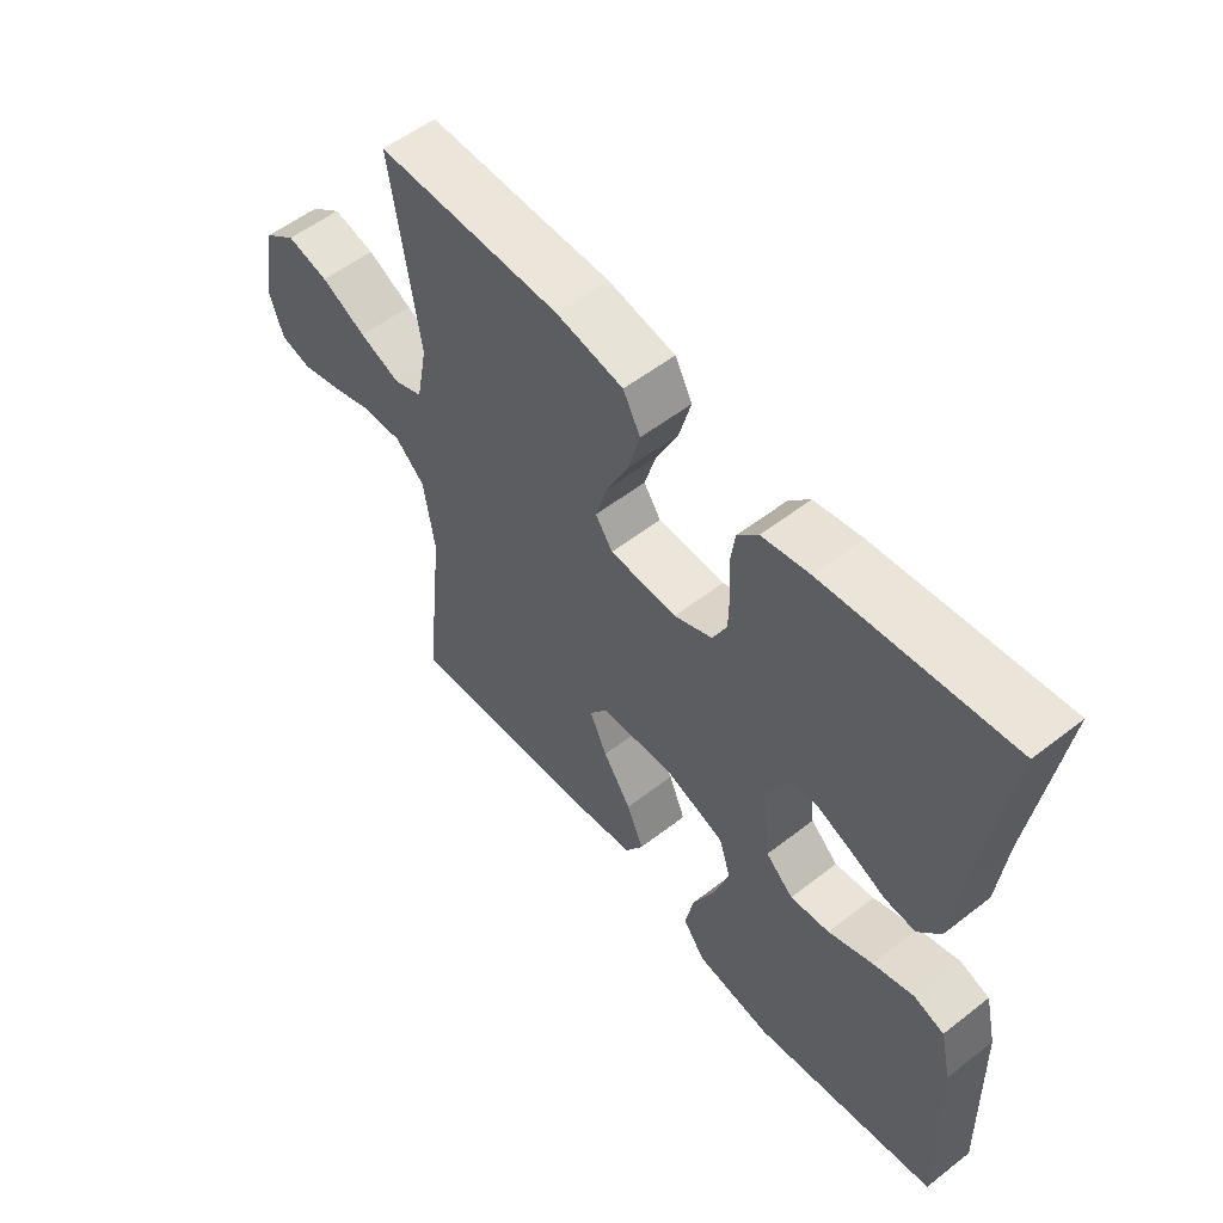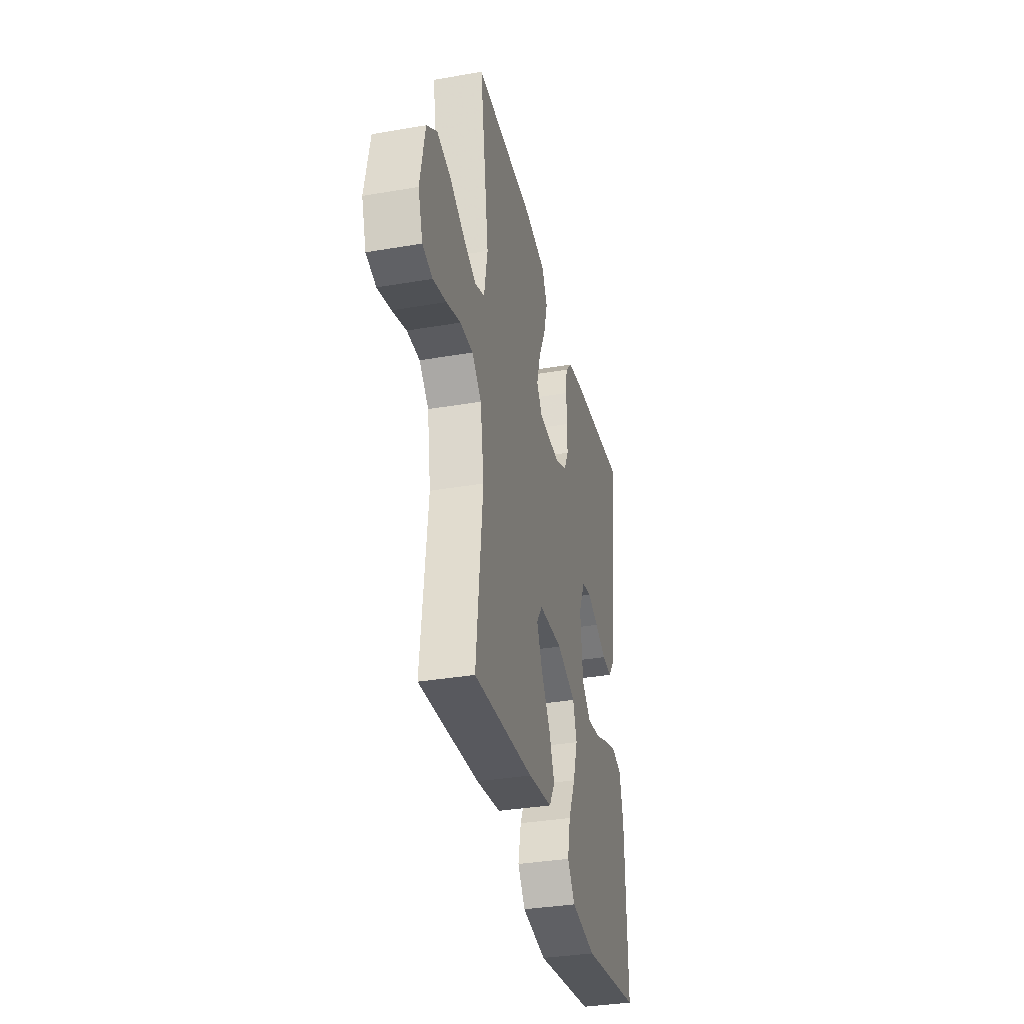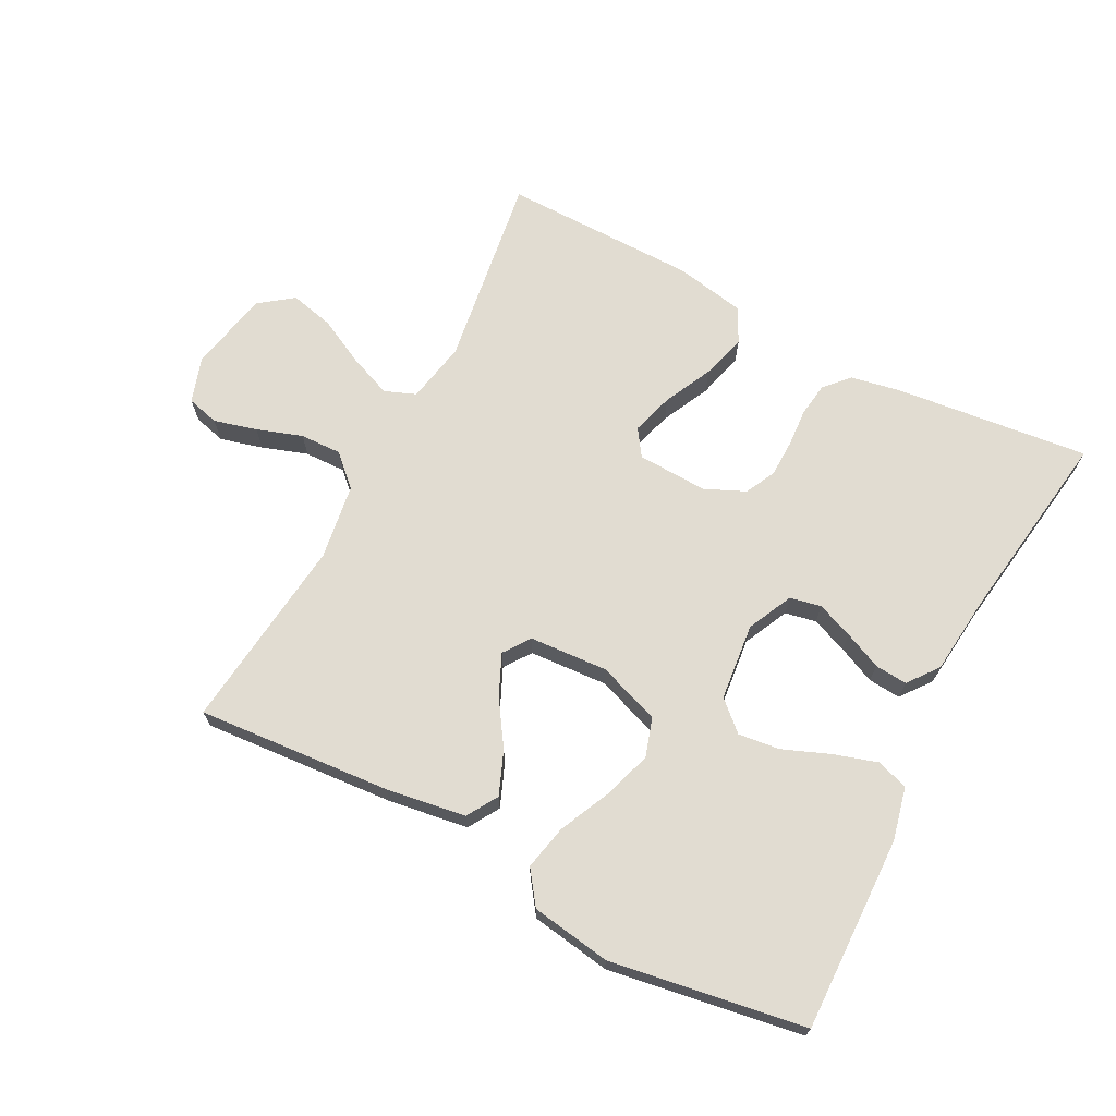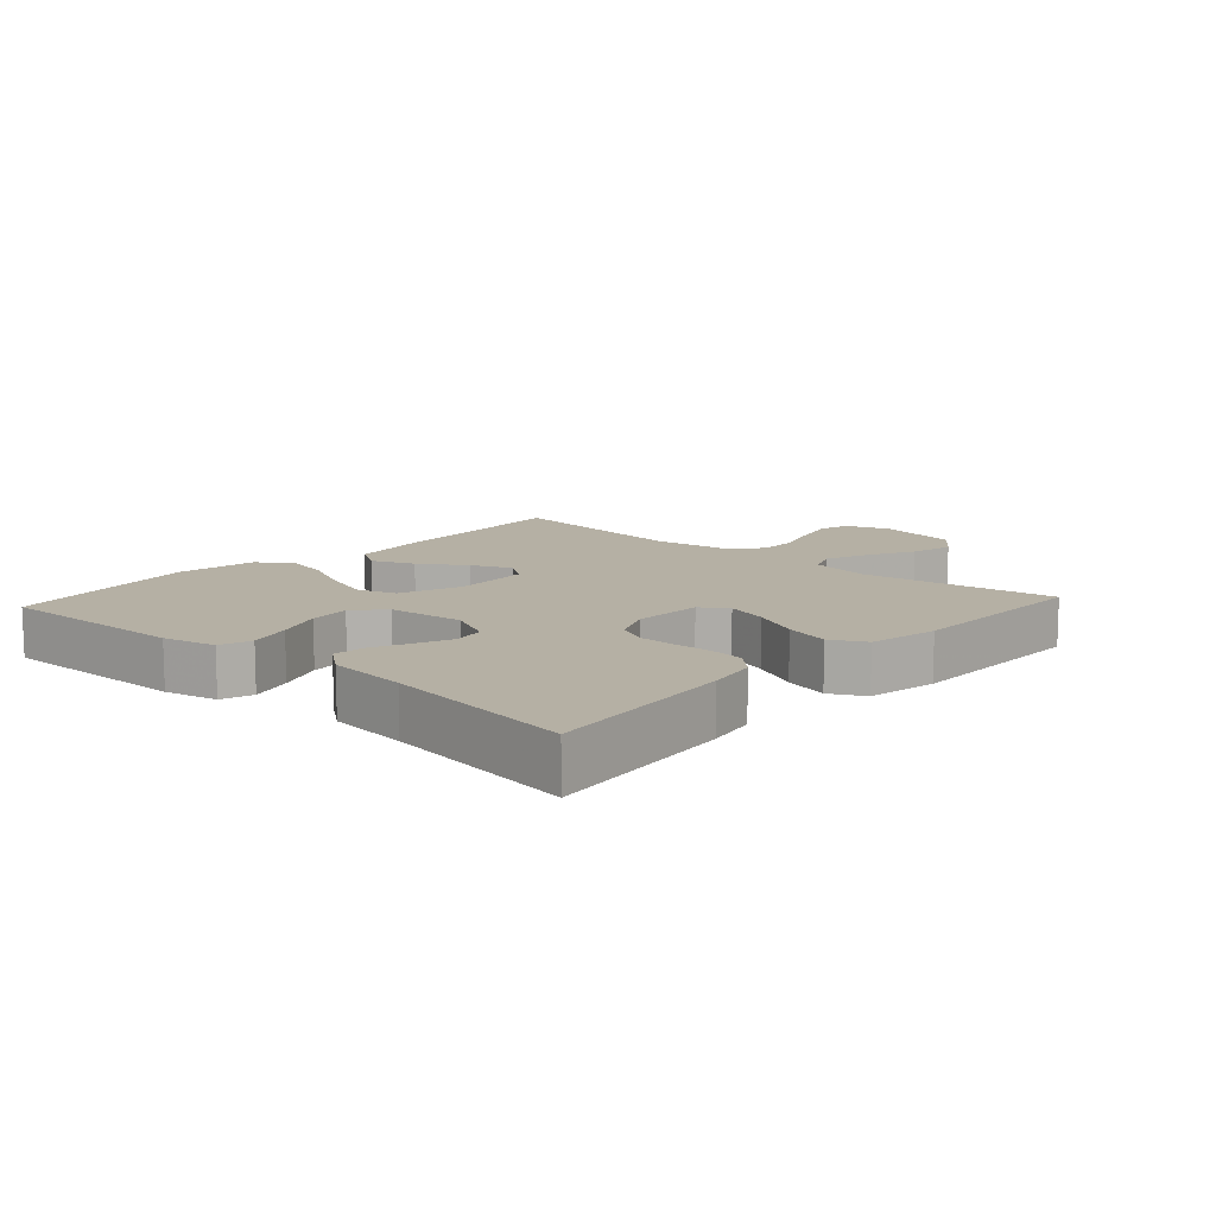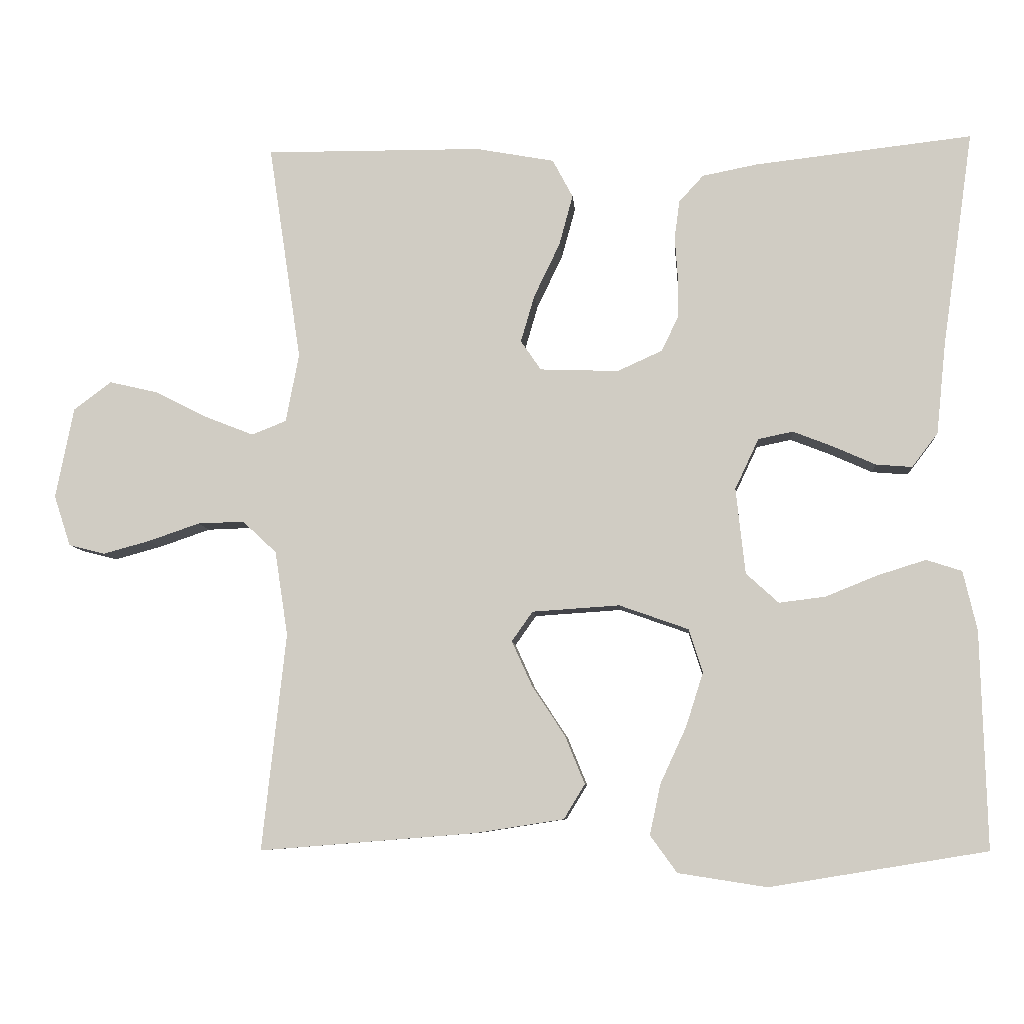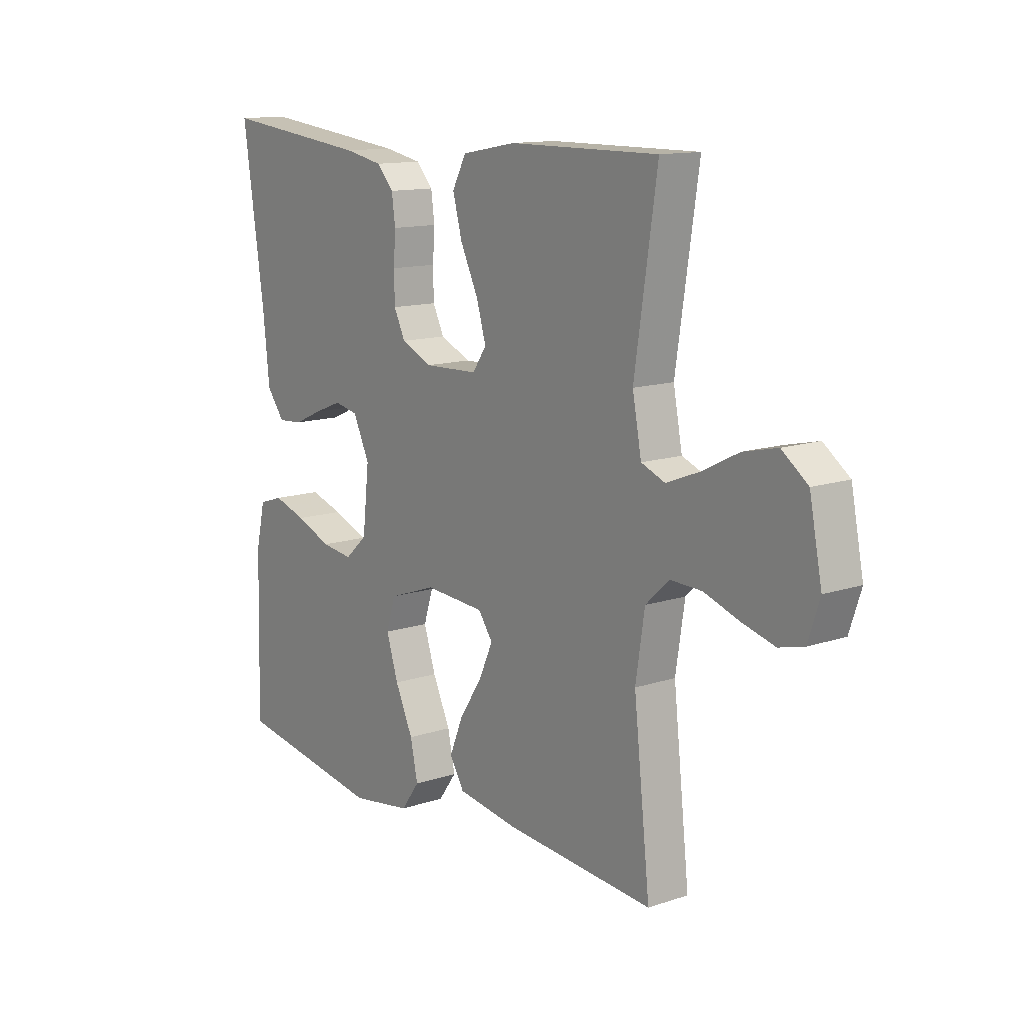
<metadata>
{"format":"obj","ext":"obj","renderer":"f3d","projection":"perspective","resolution":1024,"background":"white","views":[{"elev":55.4,"azim":-129.3,"up":"+Z"},{"elev":-34.9,"azim":102.9,"up":"+Z"},{"elev":69.0,"azim":-152.3,"up":"+Y"},{"elev":11.6,"azim":-47.8,"up":"+Y"},{"elev":-7.7,"azim":-175.5,"up":"+Z"},{"elev":13.0,"azim":52.7,"up":"+Z"}]}
</metadata>
<code>
v 0.5 0.07 0.5
v 0.455 0.07 0.2
v 0.473 0.07 0.105
v 0.521 0.07 0.086
v 0.587 0.07 0.112
v 0.66 0.07 0.149
v 0.728 0.07 0.165
v 0.78 0.07 0.126
v 0.805 0.07 0
v 0.782 0.07 -0.07
v 0.732 0.07 -0.083
v 0.666 0.07 -0.065
v 0.596 0.07 -0.041
v 0.532 0.07 -0.039
v 0.485 0.07 -0.083
v 0.467 0.07 -0.2
v 0.5 0.07 -0.5
v 0.2 0.07 -0.476
v 0.078 0.07 -0.457
v 0.049 0.07 -0.409
v 0.076 0.07 -0.343
v 0.122 0.07 -0.273
v 0.15 0.07 -0.211
v 0.121 0.07 -0.17
v 0 0.07 -0.162
v -0.096 0.07 -0.196
v -0.115 0.07 -0.256
v -0.091 0.07 -0.331
v -0.055 0.07 -0.409
v -0.04 0.07 -0.479
v -0.077 0.07 -0.53
v -0.2 0.07 -0.549
v -0.5 0.07 -0.5
v -0.492 0.07 -0.2
v -0.473 0.07 -0.118
v -0.424 0.07 -0.102
v -0.357 0.07 -0.123
v -0.285 0.07 -0.152
v -0.221 0.07 -0.16
v -0.176 0.07 -0.119
v -0.163 0.07 0
v -0.196 0.07 0.07
v -0.244 0.07 0.08
v -0.3 0.07 0.058
v -0.358 0.07 0.032
v -0.408 0.07 0.028
v -0.444 0.07 0.075
v -0.457 0.07 0.2
v -0.5 0.07 0.5
v -0.2 0.07 0.466
v -0.123 0.07 0.451
v -0.089 0.07 0.414
v -0.082 0.07 0.361
v -0.086 0.07 0.302
v -0.085 0.07 0.245
v -0.062 0.07 0.198
v 0 0.07 0.17
v 0.109 0.07 0.174
v 0.137 0.07 0.215
v 0.118 0.07 0.28
v 0.082 0.07 0.355
v 0.063 0.07 0.425
v 0.091 0.07 0.478
v 0.2 0.07 0.498
v 0.5 0 0.5
v 0.455 0 0.2
v 0.473 0 0.105
v 0.521 0 0.086
v 0.587 0 0.112
v 0.66 0 0.149
v 0.728 0 0.165
v 0.78 0 0.126
v 0.805 0 0
v 0.782 0 -0.07
v 0.732 0 -0.083
v 0.666 0 -0.065
v 0.596 0 -0.041
v 0.532 0 -0.039
v 0.485 0 -0.083
v 0.467 0 -0.2
v 0.5 0 -0.5
v 0.2 0 -0.476
v 0.078 0 -0.457
v 0.049 0 -0.409
v 0.076 0 -0.343
v 0.122 0 -0.273
v 0.15 0 -0.211
v 0.121 0 -0.17
v 0 0 -0.162
v -0.096 0 -0.196
v -0.115 0 -0.256
v -0.091 0 -0.331
v -0.055 0 -0.409
v -0.04 0 -0.479
v -0.077 0 -0.53
v -0.2 0 -0.549
v -0.5 0 -0.5
v -0.492 0 -0.2
v -0.473 0 -0.118
v -0.424 0 -0.102
v -0.357 0 -0.123
v -0.285 0 -0.152
v -0.221 0 -0.16
v -0.176 0 -0.119
v -0.163 0 0
v -0.196 0 0.07
v -0.244 0 0.08
v -0.3 0 0.058
v -0.358 0 0.032
v -0.408 0 0.028
v -0.444 0 0.075
v -0.457 0 0.2
v -0.5 0 0.5
v -0.2 0 0.466
v -0.123 0 0.451
v -0.089 0 0.414
v -0.082 0 0.361
v -0.086 0 0.302
v -0.085 0 0.245
v -0.062 0 0.198
v 0 0 0.17
v 0.109 0 0.174
v 0.137 0 0.215
v 0.118 0 0.28
v 0.082 0 0.355
v 0.063 0 0.425
v 0.091 0 0.478
v 0.2 0 0.498
f 64 1 2
f 63 64 2
f 62 63 2
f 61 62 2
f 60 61 2
f 59 60 2 3
f 58 59 3 4
f 57 58 4
f 52 53 54
f 51 52 54
f 50 51 54
f 49 50 54
f 48 49 54
f 48 54 55
f 47 48 55
f 46 47 55
f 45 46 55
f 44 45 55
f 43 44 55 56
f 36 37 38
f 35 36 38
f 34 35 38
f 33 34 38
f 32 33 38
f 31 32 38
f 30 31 38
f 29 30 38
f 28 29 38
f 27 28 38 39
f 26 27 39 40
f 20 21 22
f 19 20 22
f 18 19 22
f 17 18 22
f 16 17 22
f 15 16 22 23
f 14 15 23 24
f 11 12 13
f 10 11 13
f 9 10 13
f 8 9 13
f 7 8 13
f 6 7 13
f 5 6 13
f 4 5 13 14
f 14 24 25
f 4 14 25
f 57 4 25
f 42 43 56 57
f 26 40 41
f 25 26 41
f 57 25 41
f 41 42 57
f 66 65 128
f 66 128 127
f 66 127 126
f 66 126 125
f 66 125 124
f 67 66 124 123
f 68 67 123 122
f 68 122 121
f 118 117 116
f 118 116 115
f 118 115 114
f 118 114 113
f 118 113 112
f 119 118 112
f 119 112 111
f 119 111 110
f 119 110 109
f 119 109 108
f 120 119 108 107
f 102 101 100
f 102 100 99
f 102 99 98
f 102 98 97
f 102 97 96
f 102 96 95
f 102 95 94
f 102 94 93
f 102 93 92
f 103 102 92 91
f 104 103 91 90
f 86 85 84
f 86 84 83
f 86 83 82
f 86 82 81
f 86 81 80
f 87 86 80 79
f 88 87 79 78
f 77 76 75
f 77 75 74
f 77 74 73
f 77 73 72
f 77 72 71
f 77 71 70
f 77 70 69
f 78 77 69 68
f 89 88 78
f 89 78 68
f 89 68 121
f 121 120 107 106
f 105 104 90
f 105 90 89
f 105 89 121
f 121 106 105
f 1 65 66 2
f 2 66 67 3
f 3 67 68 4
f 4 68 69 5
f 5 69 70 6
f 6 70 71 7
f 7 71 72 8
f 8 72 73 9
f 9 73 74 10
f 10 74 75 11
f 11 75 76 12
f 12 76 77 13
f 13 77 78 14
f 14 78 79 15
f 15 79 80 16
f 16 80 81 17
f 17 81 82 18
f 18 82 83 19
f 19 83 84 20
f 20 84 85 21
f 21 85 86 22
f 22 86 87 23
f 23 87 88 24
f 24 88 89 25
f 25 89 90 26
f 26 90 91 27
f 27 91 92 28
f 28 92 93 29
f 29 93 94 30
f 30 94 95 31
f 31 95 96 32
f 32 96 97 33
f 33 97 98 34
f 34 98 99 35
f 35 99 100 36
f 36 100 101 37
f 37 101 102 38
f 38 102 103 39
f 39 103 104 40
f 40 104 105 41
f 41 105 106 42
f 42 106 107 43
f 43 107 108 44
f 44 108 109 45
f 45 109 110 46
f 46 110 111 47
f 47 111 112 48
f 48 112 113 49
f 49 113 114 50
f 50 114 115 51
f 51 115 116 52
f 52 116 117 53
f 53 117 118 54
f 54 118 119 55
f 55 119 120 56
f 56 120 121 57
f 57 121 122 58
f 58 122 123 59
f 59 123 124 60
f 60 124 125 61
f 61 125 126 62
f 62 126 127 63
f 63 127 128 64
f 64 128 65 1

</code>
